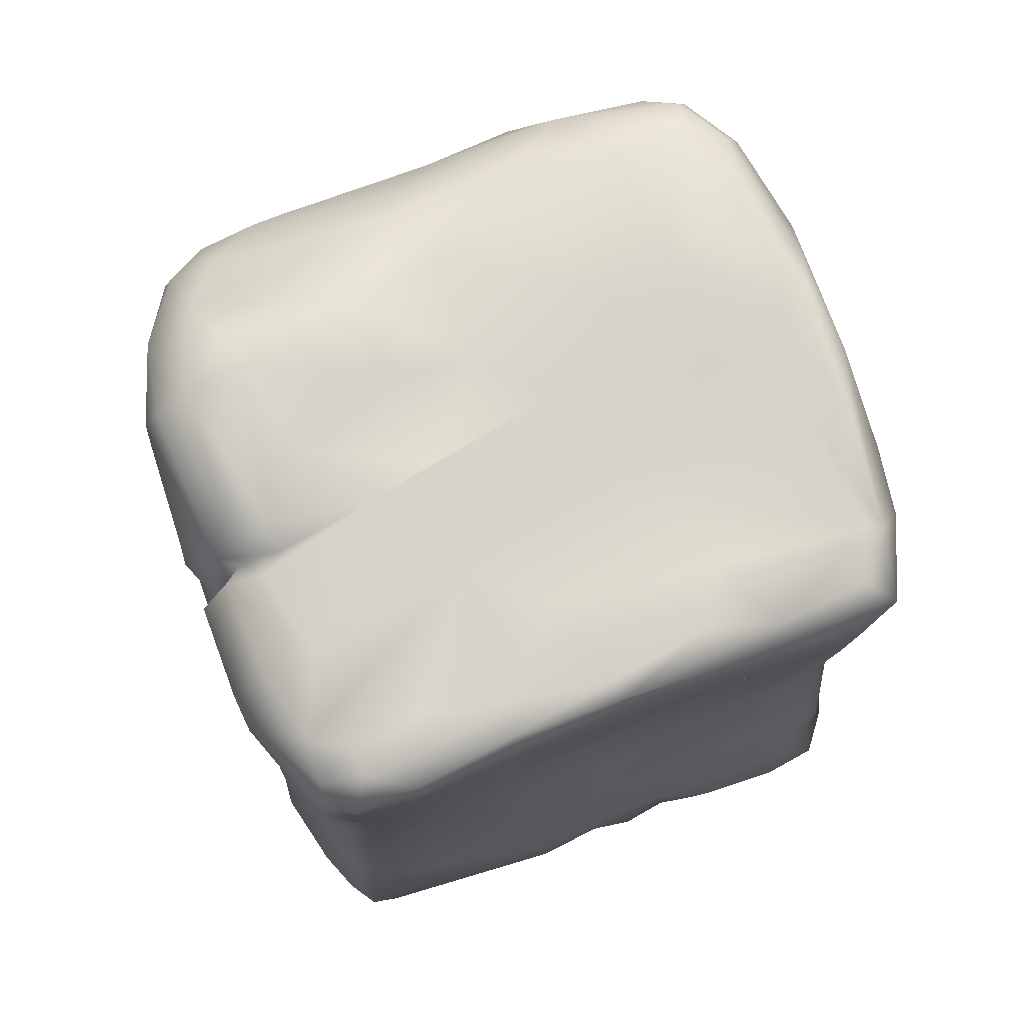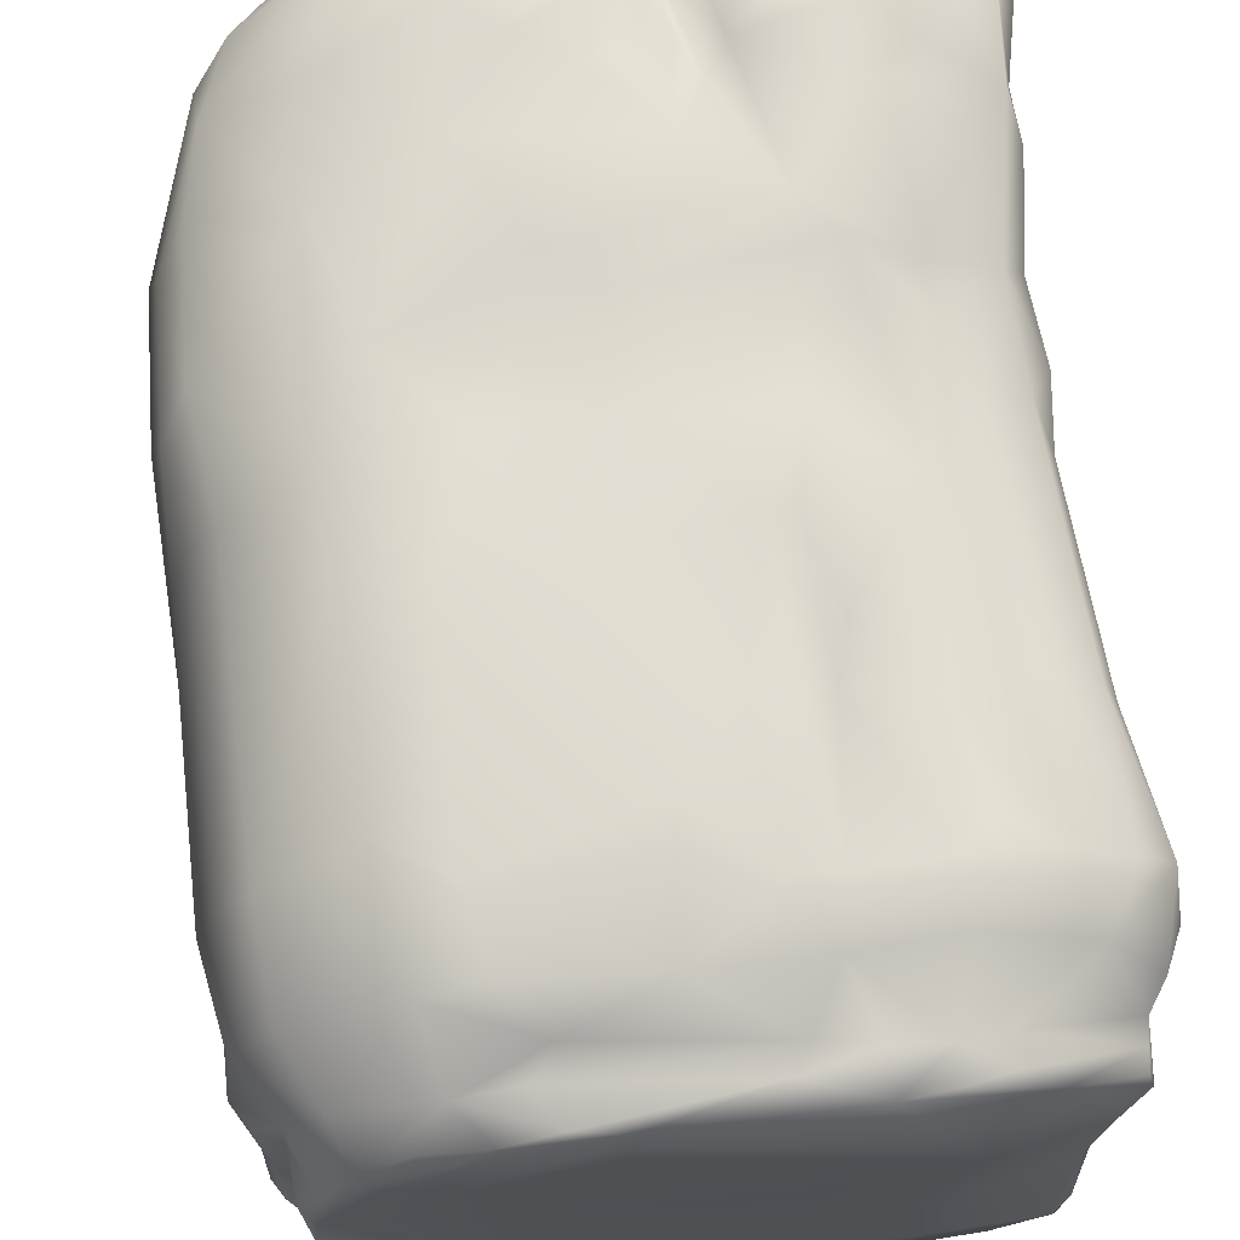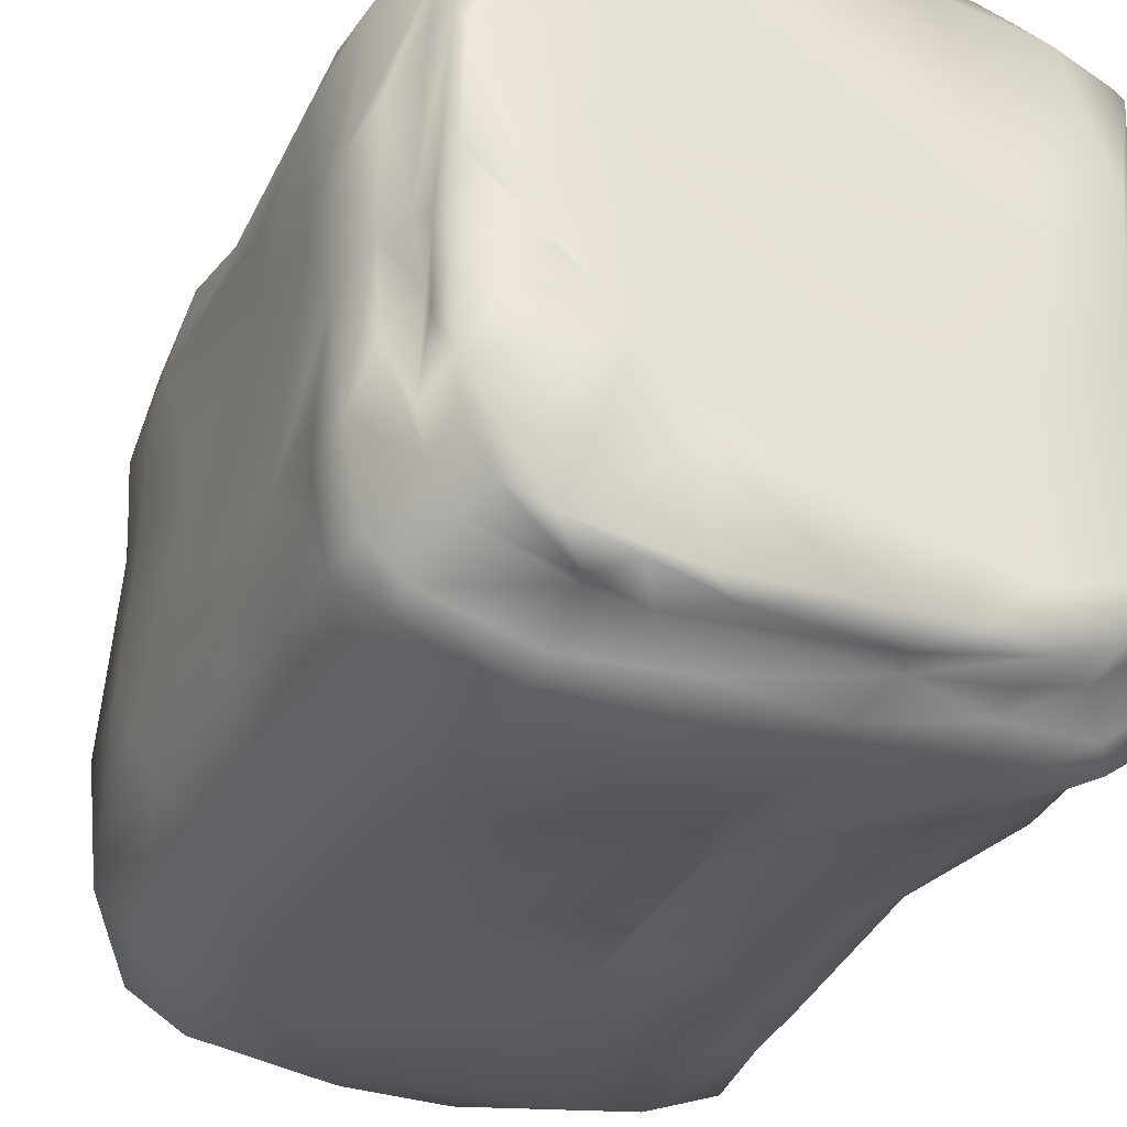
<metadata>
{"format":"obj","ext":"obj","renderer":"f3d","projection":"perspective","resolution":1024,"background":"white","views":[{"elev":74.0,"azim":70.6,"up":"+Y"},{"elev":70.0,"azim":-6.8,"up":"+Z"},{"elev":-32.3,"azim":-22.6,"up":"+Z"}]}
</metadata>
<code>
o gros_block1.001
v 1557 -50.15 1287
v 1535 -24.5 1352
v -845.8 -66.63 967.5
v 1609 4630 1327
v 1452 4571 1336
v 1560 4512 1541
v 1615 4492 -1354
v 1612 4331 -1552
v 1512 4551 -1392
v -938.7 4048 1740
v -502.9 4233 1833
v -523 4510 1814
v -1114 4634 -1379
v -1035 4517 -1606
v -1303 4537 -1424
v -1094 4274 -1715
v -1388 4322 -1507
v -1452 4388 -1280
v -1481 4444 -784.7
v -1092 4618 -989.3
v -493.6 4626 -1055
v -571.2 4587 -1576
v -56.48 4662 -1670
v -297 4444 -1766
v 5.841 4695 -1533
v 673 4488 -1657
v 266.9 4450 -1777
v 627.1 4562 -1441
v 1255 4479 -1600
v 1243 4566 -1484
v 1153 4233 -1748
v 1515 3710 -1578
v 770.9 4184 -1808
v -543.9 4248 -1824
v -1046 3753 -1811
v -1539 3630 -1579
v -1707 3745 -1332
v -1195 4664 -454.8
v -437 4618 -601.8
v -227.8 4627 97.65
v 184.5 4628 -1062
v 1187 4591 -706.1
v 1567 4573 -907.2
v 1666 4413 -933.4
v 1680 4275 -1320
v 1629 3829 -1421
v 1233 3644 -1677
v 174.8 3469 -1851
v -136.5 3761 -1828
v -704.1 3796 -1841
v -1080 3260 -1803
v -1727 3937 -600.3
v -1578 4172 -65.77
v -1349 4436 204.2
v -1181 4569 224.8
v -868.5 4623 96.11
v 56.45 4617 -232.9
v 609.5 4590 -386.6
v 1493 4691 -525.4
v 1678 4649 -27.27
v 1695 4534 -166.7
v 1645 3808 -1178
v 1568 3133 -1431
v 1460 3197 -1609
v 1024 3389 -1787
v 580.9 3234 -1852
v -1012 2674 -1829
v -1346 2877 -1700
v -1569 2655 -1559
v -1733 2677 -1361
v -1818 2865 -1028
v -1841 3105 -744.4
v -1782 3151 104.3
v -1706 3677 367.5
v -1635 4013 775.1
v -686 4756 543.7
v -292.2 4759 571.1
v 206.2 4633 490.1
v 1117 4601 142.5
v 1579 4694 10.45
v 1491 4603 562.1
v 1601 3545 -580.9
v 1530 3205 -754.3
v 1546 2908 -1215
v 1186 2661 -1739
v 811.6 2533 -1839
v 408.2 2384 -1840
v 258.4 2870 -1835
v -507 2279 -1829
v -1009 2018 -1794
v -1461 1857 -1595
v -1785 2113 -780.5
v -1786 2259 -65.29
v -1795 3104 563.7
v -1746 3628 862.2
v -1476 4257 1256
v -1498 4308 939.7
v -1269 4543 1220
v -764.3 4794 1307
v -548.8 4812 1238
v -56.32 4714 1117
v 291.2 4648 813.8
v 784.4 4624 509.7
v 1662 4573 567.4
v 1720 4465 577.1
v 1739 4198 1053
v 1686 4078 632.6
v 1611 3184 598.2
v 1625 3402 61.2
v 1554 3103 -312.8
v 1541 2531 -577.3
v 1535 2303 -1072
v 1495 2191 -1354
v 1395 2007 -1574
v 1210 2110 -1711
v 1035 1877 -1794
v 315.2 2374 -1764
v 231.7 2091 -1829
v 116.4 1283 -1841
v -1671 1856 -1350
v -1742 1639 -1112
v -1782 2911 905.4
v -1677 3463 1267
v -1544 3586 1462
v -1455 3977 1505
v -1312 4382 1452
v -995.6 4702 1385
v -512.4 4809 1559
v 311.1 4789 1518
v 292.7 4784 1369
v 403.1 4682 1369
v 490.6 4668 1472
v 951.3 4599 1355
v 1416 4608 997
v 1751 4588 1090
v 1727 4205 1407
v 1651 3836 1391
v 1659 3553 1429
v 1692 3642 846
v 1536 2672 91.01
v 1564 2076 -105.7
v 1604 1823 -1025
v 1103 1421 -1752
v 458 1278 -1842
v 295.6 1411 -1772
v -475.3 1451 -1861
v -691.3 1396 -1897
v -961.3 1328 -1852
v -1238 1363 -1745
v -1484 1310 -1581
v -1649 1288 -1364
v -1763 1119 -847.5
v -1749 879.3 196
v -1745 1528 391.9
v -1737 2304 978.6
v -1708 2762 1296
v -1579 2905 1503
v -1223 3310 1717
v -1062 3415 1766
v -947.2 4498 1676
v -486 4663 1734
v 109.8 4390 1839
v 334.5 4665 1685
v 384.9 4597 1581
v 455.2 4611 1672
v 949.2 4333 1820
v 964.5 4534 1625
v 1343 4615 1533
v 1230 4460 1717
v 1651 4338 1586
v 1738 4432 1428
v 1609 3754 1574
v 1481 2992 1557
v 1586 3052 1375
v 1621 2652 1378
v 1645 2611 869.8
v 1596 2290 844.8
v 1589 2250 451.9
v 1660 1530 -4.988
v 1622 1507 -1404
v 1702 882 -1288
v 1601 1283 -1528
v 1416 865.7 -1645
v 1008 887.3 -1820
v 298.1 675.4 -1858
v -359.4 961.9 -1908
v -1451 974.7 -1670
v -1636 767.3 -1392
v -1705 848 -1133
v -1725 780.4 -721
v -1723 620.9 -298.2
v -1753 967.8 942.2
v -1745 1603 791.3
v -1647 2342 1264
v -1508 2325 1493
v -1334 2334 1633
v -1136 2448 1749
v -885 2858 1805
v -489.2 3631 1833
v -260.2 4086 1785
v 16.04 3894 1827
v 185.4 4253 1853
v 343.5 4059 1771
v 373.3 4213 1677
v 464.7 4336 1830
v 1096 4104 1811
v 1431 4237 1685
v 1296 3937 1665
v 1148 3008 1740
v 1511 2510 1514
v 1576 2292 1403
v 1680 1224 496.1
v 1763 724 367.9
v 1717 898.2 -384
v 1739 563.3 13.73
v 1768 580 -800.3
v 1770 539.4 -1228
v 1719 539.7 -1534
v 1617 881.9 -1495
v 1493 540.1 -1699
v 1010 538.4 -1845
v 294.7 380.6 -1806
v -171.1 489.8 -1921
v -953.7 505.1 -1893
v -1469 558.6 -1658
v -1744 692.2 -995.4
v -1741 489.1 346.7
v -1657 465.7 1136
v -1642 959.2 1297
v -1490 931.9 1578
v -1103 1985 1785
v -744.7 1890 1845
v -842.3 2258 1777
v -579.8 2489 1831
v -26.7 2465 1823
v -356.3 2820 1736
v -229 3163 1826
v 328.7 3567 1841
v 467.1 3791 1778
v 1035 3734 1792
v 560.9 3933 1822
v 887.6 3085 1815
v 932.3 2843 1703
v 1138 2815 1707
v 1298 2397 1676
v 1581 1346 1549
v 1641 1315 1420
v 1689 1186 1206
v 1779 488.8 370.1
v 1708 338.2 277.4
v 1680 364.8 42.95
v 1756 465.9 -223
v 1712 476.2 -473
v 1740 424.9 -707.5
v 1684 354.5 -1426
v 1375 365.3 -1668
v 845.8 288.8 -1725
v 909.1 178.5 -1622
v 442.2 219.5 -1651
v -353.9 279.6 -1800
v -879.5 144.5 -1625
v -940.6 324.6 -1809
v -1448 387.9 -1613
v -1604 445 -1404
v -1705 429.7 -918.8
v -1630 288 -648.8
v -1640 342.4 -116.1
v -1534 243.7 -51.2
v -1642 321.9 543.4
v -1499 191.4 877.7
v -1491 204.3 1119
v -1457 445.3 1528
v -1046 1009 1805
v -763.2 823.3 1866
v -272.9 1906 1838
v 657 2432 1834
v 676.7 2811 1792
v 6.195 2955 1841
v 717 3270 1835
v 1055 2132 1789
v 1379 1373 1656
v 1724 666 1550
v 1726 482.3 1406
v 1575 203.4 241.8
v 1553 283.1 58.91
v 1593 254.2 -206.2
v 1581 291.9 -456.8
v 1579 211.2 -985
v 1520 161.8 -1311
v 1247 205.9 -1525
v 402 103.8 -1627
v -603.4 139.3 -1664
v -1334 187.6 -1411
v -1458 196.5 -1198
v -1500 229.6 -954.7
v -1500 105.8 -170.7
v -1484 201.8 -436
v -1480 -29.5 807.2
v -1406 -22.42 1075
v -1324 178.7 1374
v -889.1 129.8 1551
v -953.6 425.8 1813
v -687.5 455.2 1837
v 1.095 1013 1857
v 285.4 1386 1824
v 447.6 2031 1841
v 569.5 2049 1782
v 685.8 1622 1836
v 1005 1292 1789
v 1579 673.3 1653
v 1636 293.9 1467
v 1550 79.96 -242.1
v 1555 -7.986 -1084
v 1520 -30.72 -1292
v 1251 -40.6 -1477
v 935.6 -25.02 -1592
v 659.9 -54.88 -1539
v -346.6 -29.18 -1666
v -736.2 -64.13 -1578
v -910.5 49.7 -1647
v -1273 -19.23 -1369
v -1415 -33.18 -1129
v -1511 65.05 -632.5
v -1445 -33.53 -327.6
v -1461 -59.66 68.24
v -1431 -65.3 642.2
v -1235 -49.11 1309
v -1025 -14.88 1414
v -613 141.7 1611
v -503 255.3 1721
v -51.42 419.7 1798
v 373.6 709.4 1867
v 546.5 697.5 1832
v 513.9 1272 1769
v 614.5 1367 1802
v 921.3 699.9 1861
v 1104 859.6 1742
v 1351 705.8 1750
v 1427 392.1 1664
v 1561 177 1391
v 1543 68.64 1394
v 1487 -51.83 742.9
v 1540 7.779 329
v 1502 -5.47 20.94
v 1478 -57.14 -1127
v -1075 -80.13 -1489
v -1463 -67.54 -913
v -1176 -57.39 1084
v -979.5 -62.25 1218
v -757.7 -31.33 1363
v -742.6 -55.79 1568
v -489.4 -42.06 1650
v 289.1 52.33 1643
v 355.8 169.6 1660
v 498.3 422.6 1806
v 953.8 443.2 1818
v 1065 144 1553
v 1432 -58.95 46.47
v 1514 -58.54 -705.1
v 162 -60.69 -1561
v -494.4 -88.78 -1581
v -1065 -67.03 -306.3
v -273.7 -70.74 1598
v 857.9 116.6 1598
v 619.7 141.7 1584
v 1062 -0.9613 1596
v 1219 -60.19 1466
v 624.2 -59.66 1578
v 848.9 -42.69 1609
v 843.8 -52.44 -580.6
v 923.8 -50.78 -1313
v 36.4 -55.03 -500.5
v 173.7 -59.43 168.7
v -721 -62.64 301.1
v -298.6 -66.84 1182
v 1055 -64.45 328.4
v -713.9 -51.83 -576.9
v 561.7 -54.01 -1210
v -447.5 -63.01 -1008
f 7 45 8
f 8 9 7
f 26 27 23
f 29 27 26
f 26 28 29
f 30 29 28
f 8 31 29
f 8 32 31
f 33 34 27
f 34 35 16
f 16 35 36
f 17 37 18
f 18 52 19
f 38 20 19
f 39 41 21
f 41 28 25
f 43 9 30
f 7 9 43
f 43 44 7
f 45 46 8
f 46 32 8
f 47 31 32
f 65 33 31
f 48 49 33
f 49 34 33
f 50 35 34
f 37 17 36
f 37 72 52
f 52 18 37
f 57 58 41
f 58 28 41
f 61 62 45
f 46 45 62
f 46 62 63
f 66 48 33
f 48 50 49
f 53 74 75
f 53 75 97
f 97 54 53
f 102 103 57
f 80 60 59
f 83 62 82
f 62 83 84
f 84 63 62
f 63 84 113
f 114 85 64
f 85 65 64
f 85 86 65
f 86 66 65
f 87 88 66
f 88 118 67
f 67 48 88
f 118 89 67
f 69 120 70
f 71 92 93
f 95 75 74
f 75 95 96
f 96 97 75
f 127 76 55
f 99 100 76
f 100 77 76
f 4 104 81
f 104 60 80
f 135 105 104
f 104 105 60
f 107 82 61
f 107 109 82
f 109 110 82
f 110 111 83
f 83 82 110
f 111 112 84
f 84 83 111
f 113 84 112
f 116 86 85
f 89 118 119
f 146 90 89
f 91 120 69
f 92 70 121
f 93 122 94
f 94 73 93
f 95 74 94
f 122 123 95
f 123 96 95
f 96 126 98
f 96 98 97
f 126 127 98
f 128 100 99
f 130 102 101
f 131 102 130
f 132 102 131
f 134 103 168
f 4 135 104
f 135 136 106
f 106 105 135
f 136 137 106
f 137 139 106
f 108 140 109
f 110 109 140
f 111 110 140
f 142 180 113
f 113 112 142
f 115 143 116
f 144 87 86
f 144 145 117
f 117 87 144
f 147 148 90
f 121 120 151
f 152 153 92
f 154 92 153
f 154 93 92
f 154 193 122
f 155 156 122
f 156 157 123
f 123 122 156
f 157 158 124
f 124 123 157
f 158 159 124
f 124 159 125
f 125 10 160
f 160 126 125
f 160 127 126
f 12 161 160
f 167 168 133
f 168 169 6
f 170 171 6
f 170 136 171
f 172 138 137
f 138 174 108
f 174 176 108
f 178 108 176
f 179 214 180
f 180 142 179
f 143 115 183
f 144 116 143
f 144 185 145
f 185 119 145
f 186 147 146
f 224 187 148
f 187 150 149
f 225 188 187
f 188 189 151
f 192 154 153
f 154 192 193
f 196 197 157
f 197 198 158
f 158 157 197
f 198 199 159
f 159 158 198
f 159 199 10
f 200 11 199
f 200 201 202
f 202 162 200
f 12 11 162
f 202 203 163
f 202 163 162
f 203 204 163
f 207 170 169
f 208 172 207
f 172 170 207
f 212 213 179
f 216 217 181
f 181 214 216
f 183 182 219
f 185 144 221
f 185 221 222
f 223 186 185
f 224 186 223
f 226 190 189
f 153 227 228
f 196 195 231
f 231 233 197
f 197 196 231
f 233 234 198
f 198 197 233
f 235 278 236
f 236 278 237
f 237 198 236
f 201 200 199
f 201 238 203
f 203 202 201
f 241 166 205
f 240 206 241
f 241 206 166
f 240 208 206
f 240 209 172
f 244 245 173
f 173 209 244
f 210 173 245
f 245 246 210
f 211 247 248
f 248 177 211
f 248 213 212
f 253 214 252
f 253 254 216
f 216 254 217
f 217 255 218
f 257 222 221
f 259 222 257
f 260 223 222
f 260 261 262
f 262 261 263
f 265 191 226
f 266 267 265
f 267 227 191
f 267 268 269
f 269 227 267
f 269 270 271
f 230 273 231
f 275 235 234
f 234 232 275
f 235 277 278
f 279 238 237
f 238 279 239
f 279 240 241
f 278 277 242
f 245 244 280
f 255 254 288
f 316 259 258
f 292 260 259
f 294 265 264
f 295 266 294
f 295 297 266
f 297 267 266
f 298 268 296
f 272 302 230
f 273 230 302
f 274 304 232
f 304 305 275
f 275 232 304
f 305 306 275
f 235 275 306
f 276 235 306
f 276 307 308
f 309 280 308
f 280 276 308
f 309 281 280
f 310 246 281
f 340 249 311
f 250 249 340
f 284 250 340
f 284 344 285
f 313 288 312
f 289 288 313
f 291 259 316
f 318 319 292
f 347 323 295
f 325 326 298
f 327 328 301
f 301 300 327
f 330 331 303
f 303 302 330
f 274 303 331
f 304 274 331
f 332 334 305
f 305 304 332
f 334 335 306
f 306 305 334
f 335 308 307
f 307 306 335
f 336 309 335
f 335 309 308
f 309 336 337
f 337 338 309
f 339 282 310
f 311 282 339
f 343 358 344
f 344 284 343
f 313 345 314
f 345 315 314
f 315 345 371
f 361 318 360
f 319 318 361
f 319 361 346
f 346 320 319
f 346 322 321
f 346 347 322
f 347 324 323
f 348 349 327
f 351 328 349
f 328 327 349
f 351 352 301
f 301 328 351
f 329 301 352
f 352 353 329
f 330 329 354
f 354 355 331
f 331 330 354
f 355 333 332
f 332 331 355
f 341 340 357
f 2 1 341
f 358 343 342
f 359 344 358
f 348 326 3
f 348 3 349
f 3 363 349
f 352 351 363
f 363 353 352
f 353 365 354
f 365 364 355
f 355 354 365
f 356 355 364
f 367 376 342
f 368 367 369
f 369 366 364
f 366 369 367
f 358 370 345
f 345 359 358
f 363 3 375
f 363 375 376
f 376 368 363
f 317 378 360
f 379 361 360
f 362 347 377
f 377 326 325
f 372 377 379
f 379 360 378
f 14 22 24
f 379 377 346
f 379 346 361
f 4 5 6
f 12 10 11
f 14 15 13
f 19 20 13 15
f 15 17 18
f 26 23 25 28
f 20 21 13
f 13 21 22
f 22 14 13
f 22 23 24
f 22 25 23
f 25 22 21
f 27 24 23
f 29 30 9 8
f 29 31 27
f 24 34 16 14
f 33 27 31
f 27 34 24
f 68 36 35 51
f 16 36 17
f 18 19 15
f 38 39 20
f 20 39 21
f 21 41 25
f 28 58 30
f 58 42 30
f 30 42 43
f 44 45 7
f 47 65 31
f 49 50 34
f 35 50 51
f 38 19 54 55
f 19 52 53
f 53 54 19
f 32 46 63 64
f 55 56 38
f 38 56 39
f 56 40 39
f 40 57 41
f 41 39 40
f 59 43 42
f 59 60 43
f 60 44 43
f 60 61 44
f 44 61 45
f 47 32 64 65
f 51 50 48 67
f 65 66 33
f 66 88 48
f 36 69 70 37
f 51 67 68
f 69 36 68
f 37 70 71 72
f 40 56 76 77
f 52 72 73
f 73 74 52
f 74 53 52
f 55 76 56
f 42 58 103 79
f 77 78 40
f 40 78 57
f 78 102 57
f 57 103 58
f 59 42 79 80
f 64 63 113 114
f 79 81 80
f 60 105 61
f 61 82 62
f 91 68 67 90
f 86 87 66
f 87 117 88
f 67 89 90
f 55 54 98 127
f 68 91 69
f 71 70 92
f 93 72 71
f 72 93 73
f 74 73 94
f 97 98 54
f 149 91 90 148
f 127 99 76
f 100 101 77
f 77 101 78
f 101 102 78
f 103 81 79
f 81 104 80
f 105 106 107
f 105 107 61
f 106 139 107
f 107 108 109
f 114 115 85
f 115 116 85
f 118 88 117
f 119 146 89
f 125 96 123 124
f 121 70 120
f 122 95 94
f 130 100 128 129
f 96 125 126
f 127 128 99
f 118 117 145 119
f 100 130 101
f 130 129 131
f 132 133 102
f 133 103 102
f 103 133 168
f 134 81 103
f 134 168 5
f 134 4 81
f 134 5 4
f 137 138 139
f 108 107 139
f 108 178 140
f 111 141 112
f 112 179 142
f 113 180 114
f 86 116 144
f 120 91 150 151
f 146 147 90
f 149 150 91
f 128 127 160 161
f 151 189 121
f 121 189 152
f 152 92 121
f 154 122 93
f 155 194 156
f 156 195 157
f 125 159 10
f 10 12 160
f 163 161 12 162
f 129 128 161 163
f 131 129 163 164
f 163 204 164
f 132 131 164 165
f 164 204 165
f 133 132 165 167
f 165 166 167
f 137 136 170 172
f 168 6 5
f 6 171 4
f 171 136 135
f 171 135 4
f 140 178 141 111
f 172 173 138
f 108 139 138
f 174 175 176
f 17 15 14 16
f 176 177 178
f 178 179 141
f 114 182 183 115
f 179 112 141
f 180 214 181
f 180 181 182
f 182 114 180
f 151 150 187 188
f 143 183 184
f 143 184 144
f 185 186 119
f 119 186 146
f 186 224 148
f 186 148 147
f 148 187 149
f 191 153 152 190
f 189 190 152
f 194 155 192 229
f 192 155 193
f 169 166 206 207
f 155 122 193
f 195 196 157
f 195 156 194
f 199 11 10
f 200 162 11
f 205 165 204
f 205 166 165
f 175 174 173 210
f 169 170 6
f 172 209 173
f 177 176 175 211
f 174 138 173
f 218 219 181 217
f 177 248 212
f 177 212 178
f 178 212 179
f 179 213 214
f 214 253 216
f 220 183 219 218
f 219 182 181
f 184 183 220 221
f 236 198 234 235
f 221 144 184
f 185 222 223
f 225 187 224
f 188 226 189
f 226 191 190
f 227 153 191
f 228 192 153
f 229 230 195
f 195 194 229
f 231 232 233
f 233 232 234
f 205 204 239 241
f 237 199 198
f 237 238 199
f 238 201 199
f 203 238 239
f 239 204 203
f 209 240 279 242
f 206 208 207
f 240 172 208
f 244 209 242 243
f 213 249 215 214
f 210 246 211
f 211 175 210
f 251 215 249 250
f 256 220 218 255
f 215 251 252
f 252 214 215
f 217 254 255
f 221 220 256 257
f 223 260 262 224
f 258 259 257
f 222 259 260
f 224 262 263 225
f 225 263 264 188
f 188 264 265 226
f 227 269 271 228
f 265 267 191
f 269 268 270
f 230 229 228 272
f 280 244 243 276
f 228 229 192
f 231 195 230
f 273 274 232
f 232 231 273
f 235 276 277
f 278 279 237
f 239 279 241
f 279 278 242
f 277 243 242
f 277 276 243
f 285 251 250 284
f 280 281 245
f 246 245 281
f 246 247 211
f 247 282 248
f 248 282 213
f 213 283 249
f 252 286 287 253
f 251 285 286
f 286 252 251
f 253 287 288 254
f 255 289 290 256
f 255 288 289
f 257 256 290 258
f 315 316 258 290
f 263 293 294 264
f 259 291 292
f 292 261 260
f 293 263 261
f 268 267 297 296
f 294 266 265
f 327 300 271 299
f 298 270 268
f 270 298 299
f 299 271 270
f 228 271 300 272
f 300 301 302
f 300 302 272
f 274 273 302 303
f 321 293 320 346
f 306 307 276
f 281 309 338
f 338 310 281
f 310 282 246
f 282 247 246
f 282 311 283
f 283 213 282
f 311 249 283
f 340 1 284
f 285 344 312
f 285 312 286
f 312 287 286
f 312 288 287
f 313 314 289
f 289 314 315
f 315 290 289
f 316 317 291
f 317 360 291
f 291 360 318
f 318 292 291
f 292 319 320
f 320 261 292
f 320 293 261
f 294 293 321 322
f 295 294 322 347
f 297 295 323 296
f 323 324 296
f 327 299 298 326
f 324 325 296
f 296 325 298
f 330 302 301 329
f 359 313 312 344
f 331 332 304
f 332 333 334
f 310 338 339
f 1 340 341
f 1 342 343
f 343 284 1
f 336 333 355 356
f 313 359 345
f 371 317 315
f 315 317 316
f 348 327 326
f 349 350 351
f 329 353 354
f 338 336 356 339
f 333 336 335
f 335 334 333
f 339 357 340 311
f 336 338 337
f 339 356 364
f 339 364 357
f 341 366 367 2
f 1 367 342
f 347 362 324
f 324 362 325
f 349 363 350
f 350 363 351
f 353 364 365
f 366 341 357
f 2 367 1
f 368 369 364
f 364 353 368
f 364 366 357
f 166 169 168 167
f 376 358 342
f 358 376 370
f 370 371 345
f 372 378 370
f 370 373 372
f 374 373 376
f 374 376 3
f 376 375 3
f 376 367 368
f 376 373 370
f 374 372 373
f 371 370 378
f 378 317 371
f 362 377 325
f 377 374 326
f 374 3 326
f 377 372 374
f 379 378 372
f 377 347 346
f 368 353 363

</code>
